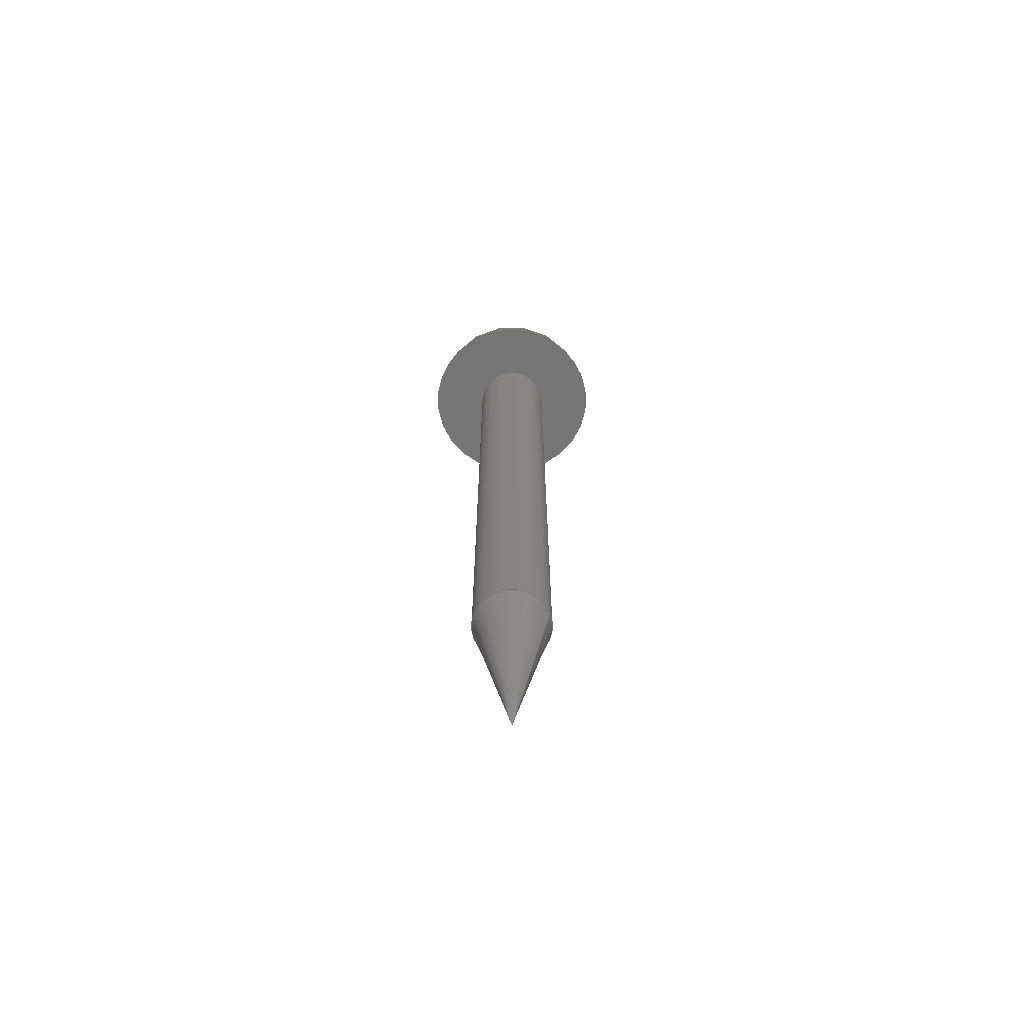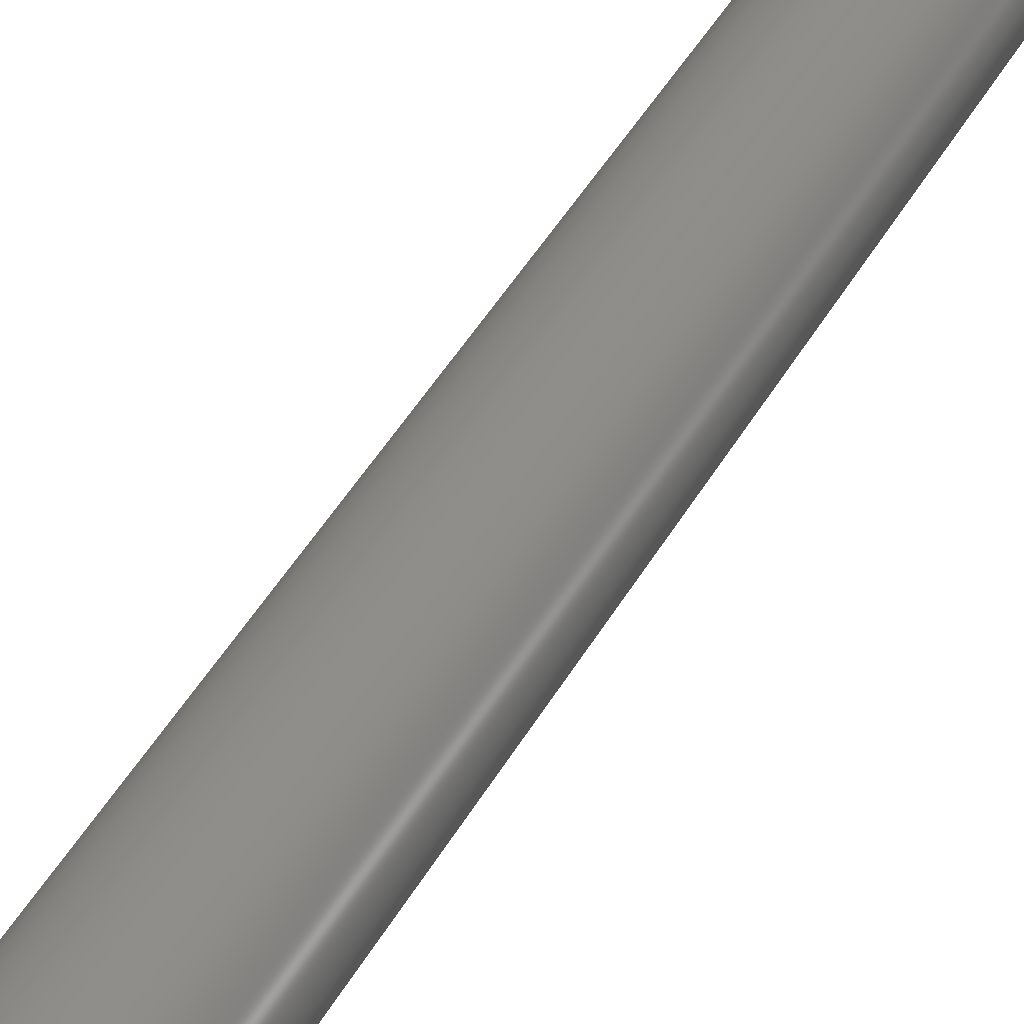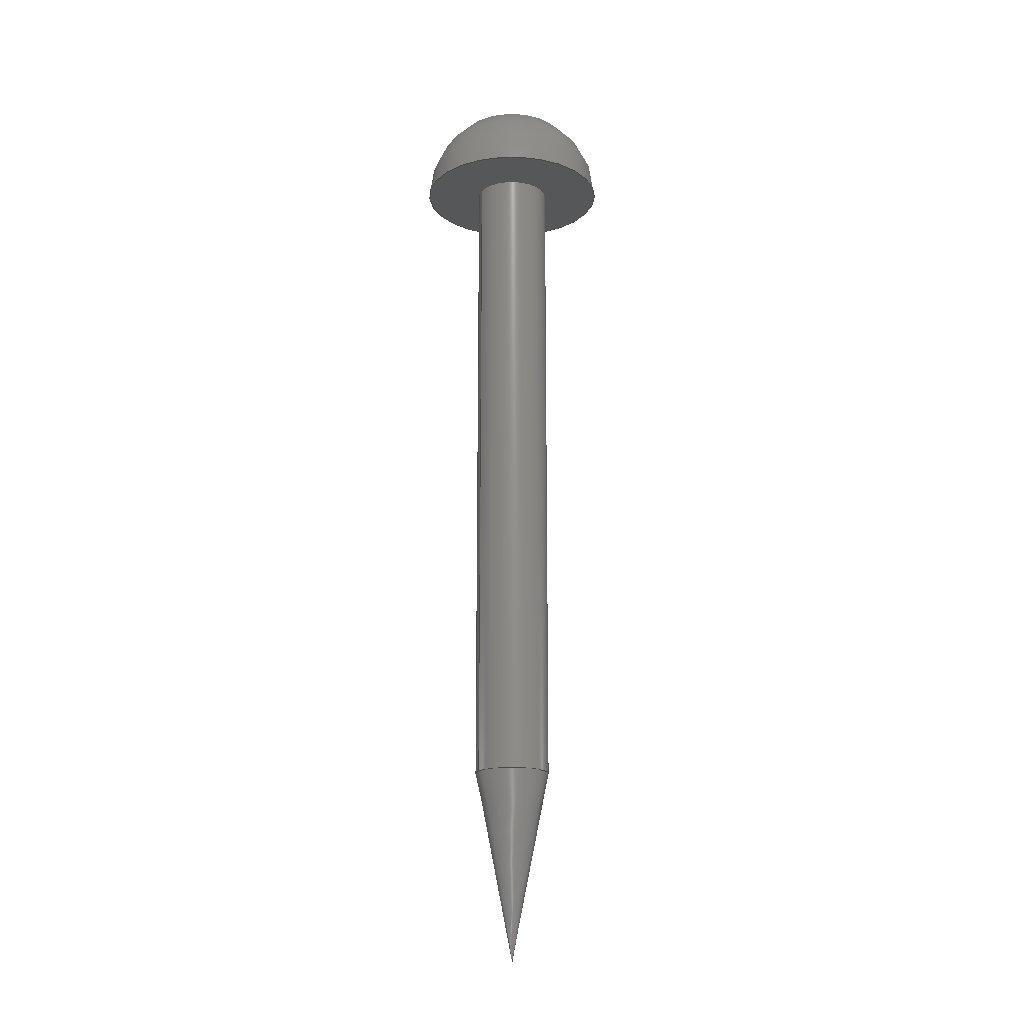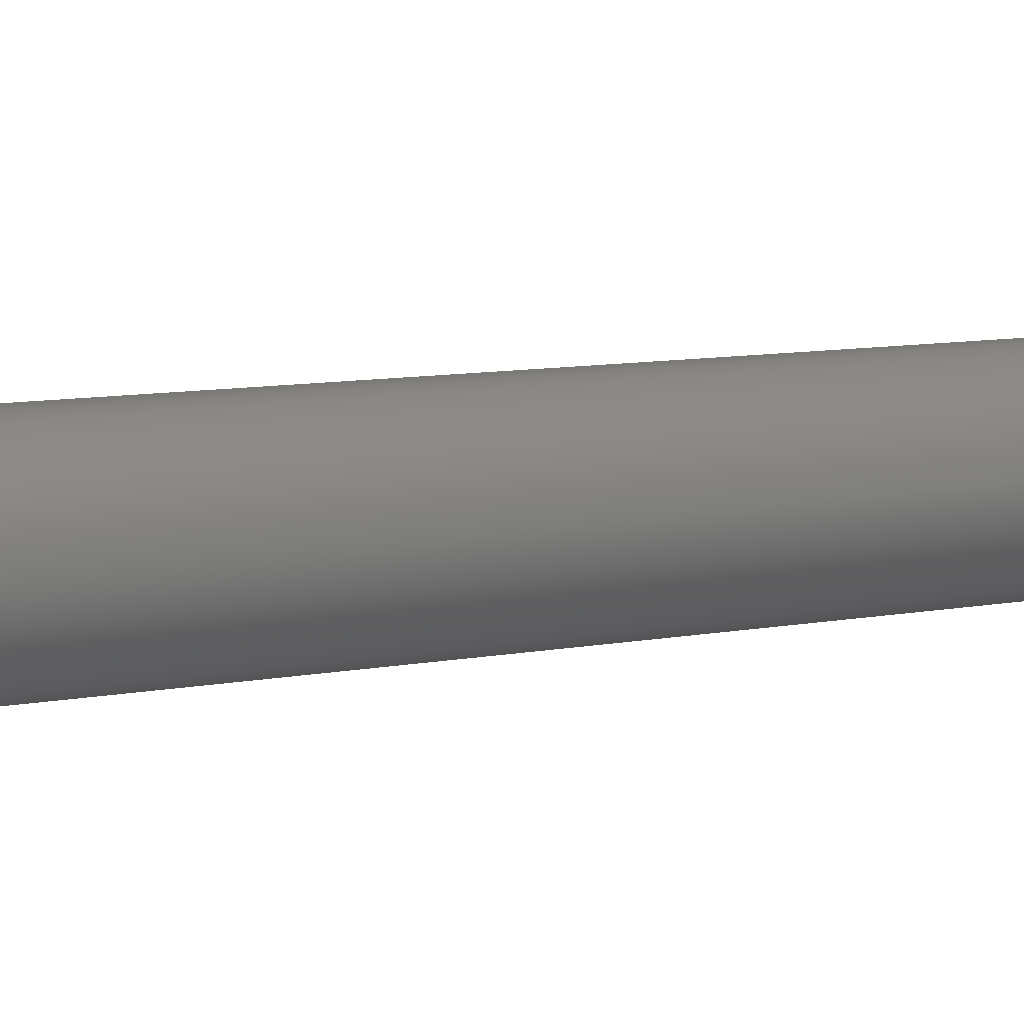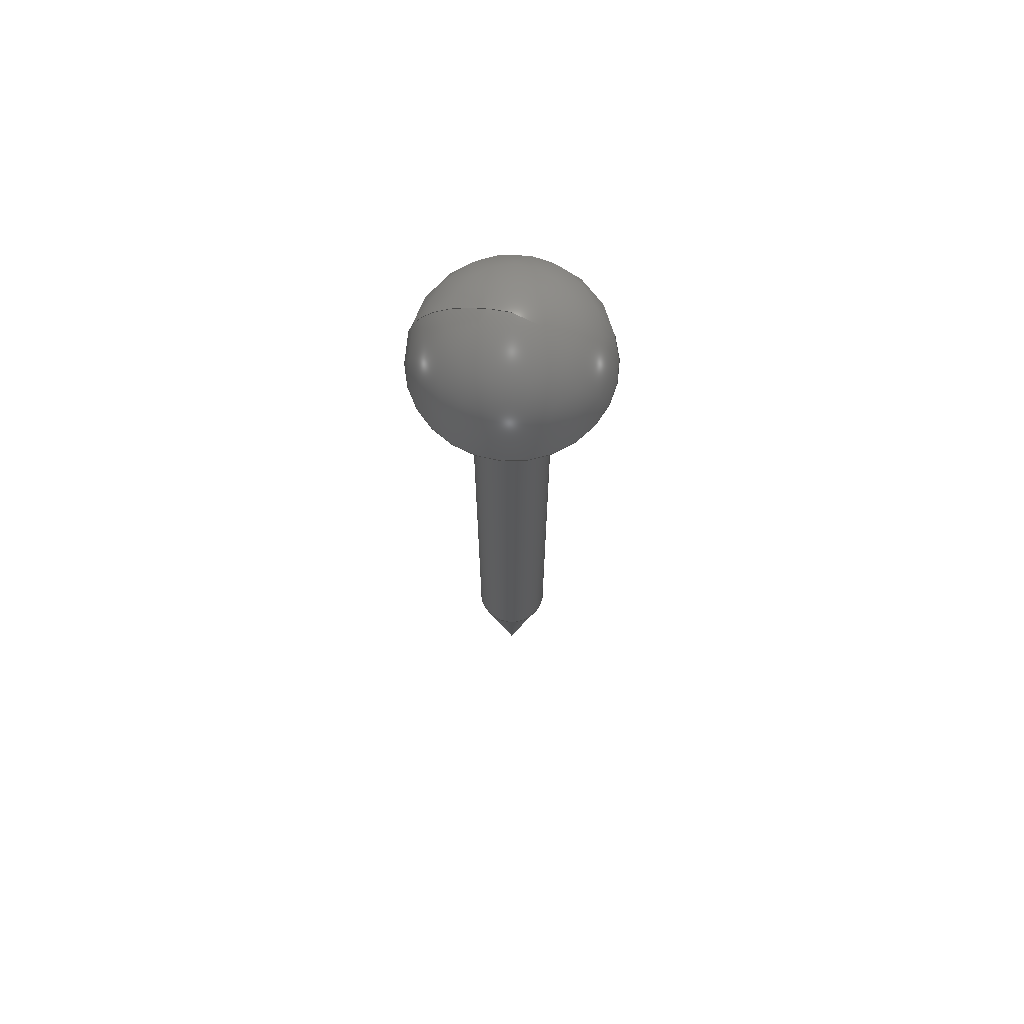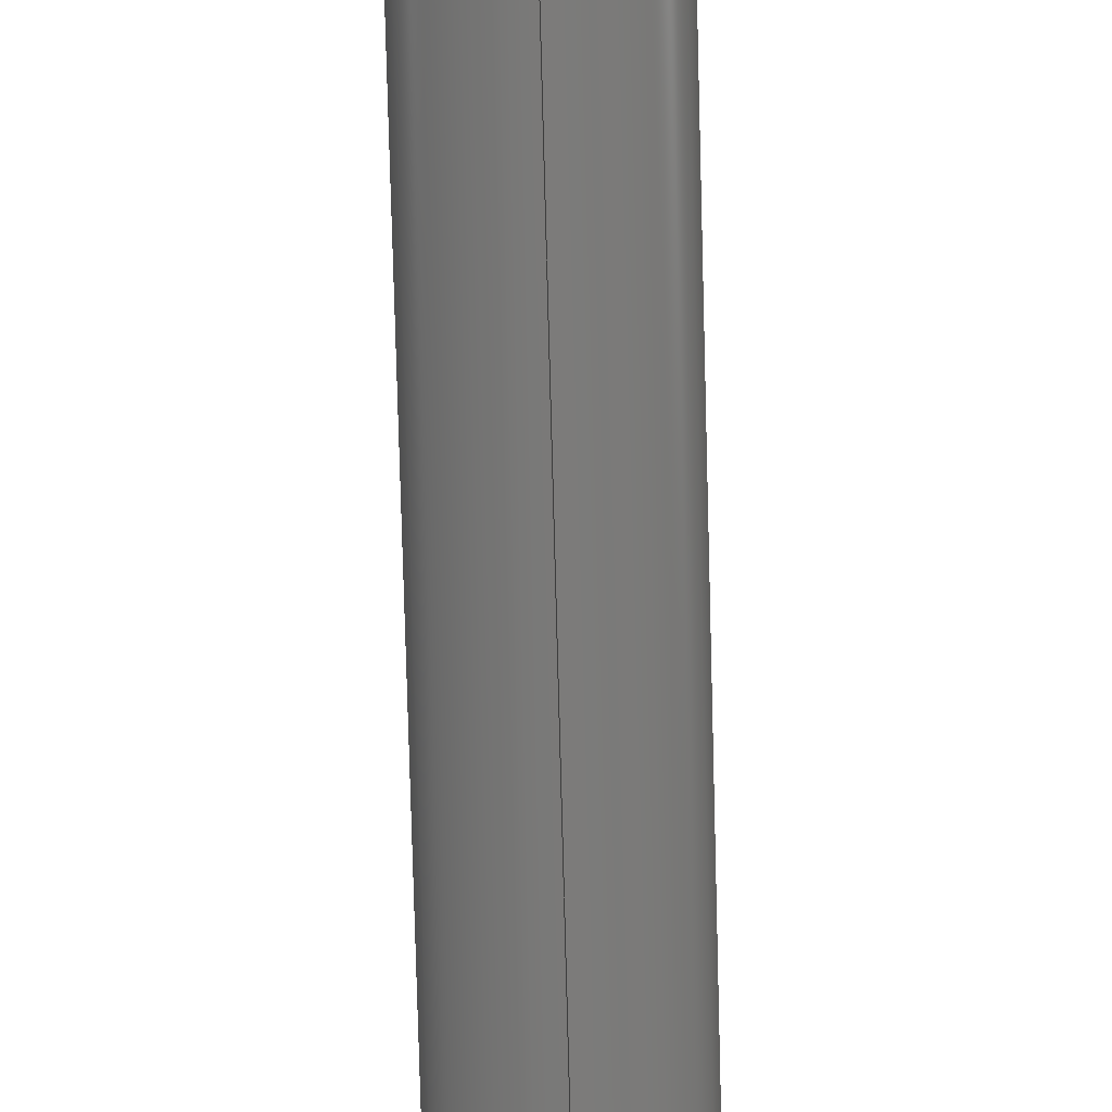
<metadata>
{"format":"step","ext":"step","renderer":"f3d","projection":"perspective","resolution":1024,"background":"white","views":[{"elev":-67.9,"azim":-69.4,"up":"+Y"},{"elev":38.8,"azim":-154.9,"up":"+Z"},{"elev":-17.5,"azim":-116.1,"up":"+Y"},{"elev":4.9,"azim":-134.3,"up":"+Z"},{"elev":69.5,"azim":102.7,"up":"+Y"},{"elev":-74.2,"azim":-178.5,"up":"+Z"}]}
</metadata>
<code>
ISO-10303-21;
DATA;
#1 = MECHANICAL_DESIGN_GEOMETRIC_PRESENTATION_REPRESENTATION( ' ', ( #7, #8, #9, #10 ), #6 );
#2 = PRODUCT_DEFINITION_CONTEXT( '', #11, 'design' );
#3 = APPLICATION_PROTOCOL_DEFINITION( 'international standard', 'automotive_design', 2001, #11 );
#4 = PRODUCT_CATEGORY_RELATIONSHIP( 'NONE', 'NONE', #12, #13 );
#5 = SHAPE_DEFINITION_REPRESENTATION( #14, #15 );
#6 =  ( GEOMETRIC_REPRESENTATION_CONTEXT( 3 )GLOBAL_UNCERTAINTY_ASSIGNED_CONTEXT( ( #16 ) )GLOBAL_UNIT_ASSIGNED_CONTEXT( ( #17, #18, #19 ) )REPRESENTATION_CONTEXT( 'NONE', 'WORKSPACE' ) );
#7 = STYLED_ITEM( '', ( #20 ), #21 );
#8 = STYLED_ITEM( '', ( #22 ), #23 );
#9 = STYLED_ITEM( '', ( #24 ), #25 );
#10 = STYLED_ITEM( '', ( #26 ), #27 );
#11 = APPLICATION_CONTEXT( 'core data for automotive mechanical design processes' );
#12 = PRODUCT_CATEGORY( 'part', 'NONE' );
#13 = PRODUCT_RELATED_PRODUCT_CATEGORY( 'detail', ' ', ( #28 ) );
#14 = PRODUCT_DEFINITION_SHAPE( 'NONE', 'NONE', #29 );
#15 = ADVANCED_BREP_SHAPE_REPRESENTATION( 'NAIL', ( #30, #31 ), #6 );
#16 = UNCERTAINTY_MEASURE_WITH_UNIT( LENGTH_MEASURE( 1e-17 ), #17, '', '' );
#17 =  ( CONVERSION_BASED_UNIT( 'METRE', #32 )LENGTH_UNIT(  )NAMED_UNIT( #33 ) );
#18 =  ( NAMED_UNIT( #34 )PLANE_ANGLE_UNIT(  )SI_UNIT( $, .RADIAN. ) );
#19 =  ( NAMED_UNIT( #34 )SI_UNIT( $, .STERADIAN. )SOLID_ANGLE_UNIT(  ) );
#20 = PRESENTATION_STYLE_ASSIGNMENT( ( #35 ) );
#21 = ADVANCED_FACE( '', ( #36, #37 ), #38, .T. );
#22 = PRESENTATION_STYLE_ASSIGNMENT( ( #39 ) );
#23 = ADVANCED_FACE( '', ( #40, #41 ), #42, .T. );
#24 = PRESENTATION_STYLE_ASSIGNMENT( ( #43 ) );
#25 = ADVANCED_FACE( '', ( #44, #45 ), #46, .T. );
#26 = PRESENTATION_STYLE_ASSIGNMENT( ( #47 ) );
#27 = ADVANCED_FACE( '', ( #48, #49 ), #50, .T. );
#28 = PRODUCT( 'NAIL', 'NAIL', 'PART-NAIL-DESC', ( #51 ) );
#29 = PRODUCT_DEFINITION( 'NONE', 'NONE', #52, #2 );
#30 = MANIFOLD_SOLID_BREP( 'NAIL', #53 );
#31 = AXIS2_PLACEMENT_3D( '', #54, #55, #56 );
#32 = LENGTH_MEASURE_WITH_UNIT( LENGTH_MEASURE( 1 ), #57 );
#33 = DIMENSIONAL_EXPONENTS( 1, 0, 0, 0, 0, 0, 0 );
#34 = DIMENSIONAL_EXPONENTS( 0, 0, 0, 0, 0, 0, 0 );
#35 = SURFACE_STYLE_USAGE( .BOTH., #58 );
#36 = FACE_BOUND( '', #59, .T. );
#37 = FACE_OUTER_BOUND( '', #60, .T. );
#38 = SPHERICAL_SURFACE( '', #61, 0.0025 );
#39 = SURFACE_STYLE_USAGE( .BOTH., #62 );
#40 = FACE_OUTER_BOUND( '', #63, .T. );
#41 = FACE_OUTER_BOUND( '', #64, .T. );
#42 = CYLINDRICAL_SURFACE( '', #65, 0.001 );
#43 = SURFACE_STYLE_USAGE( .BOTH., #66 );
#44 = FACE_OUTER_BOUND( '', #67, .T. );
#45 = FACE_BOUND( '', #68, .T. );
#46 = CONICAL_SURFACE( '', #69, 0.1961, 0.1974 );
#47 = SURFACE_STYLE_USAGE( .BOTH., #70 );
#48 = FACE_OUTER_BOUND( '', #71, .T. );
#49 = FACE_BOUND( '', #72, .T. );
#50 = PLANE( '', #73 );
#51 = PRODUCT_CONTEXT( '', #11, 'mechanical' );
#52 = PRODUCT_DEFINITION_FORMATION_WITH_SPECIFIED_SOURCE( ' ', 'NONE', #28, .NOT_KNOWN. );
#53 = CLOSED_SHELL( '', ( #25, #21, #27, #23 ) );
#54 = CARTESIAN_POINT( '', ( 0, 0, 0 ) );
#55 = DIRECTION( '', ( 0, 0, 1 ) );
#56 = DIRECTION( '', ( 1, 0, 0 ) );
#57 =  ( LENGTH_UNIT(  )NAMED_UNIT( #33 )SI_UNIT( $, .METRE. ) );
#58 = SURFACE_SIDE_STYLE( '', ( #74 ) );
#59 = VERTEX_LOOP( '', #75 );
#60 = EDGE_LOOP( '', ( #76 ) );
#61 = AXIS2_PLACEMENT_3D( '', #77, #78, #79 );
#62 = SURFACE_SIDE_STYLE( '', ( #80 ) );
#63 = EDGE_LOOP( '', ( #81 ) );
#64 = EDGE_LOOP( '', ( #82 ) );
#65 = AXIS2_PLACEMENT_3D( '', #83, #84, #85 );
#66 = SURFACE_SIDE_STYLE( '', ( #86 ) );
#67 = EDGE_LOOP( '', ( #87 ) );
#68 = VERTEX_LOOP( '', #88 );
#69 = AXIS2_PLACEMENT_3D( '', #89, #90, #91 );
#70 = SURFACE_SIDE_STYLE( '', ( #92 ) );
#71 = EDGE_LOOP( '', ( #93 ) );
#72 = EDGE_LOOP( '', ( #94 ) );
#73 = AXIS2_PLACEMENT_3D( '', #95, #96, #97 );
#74 = SURFACE_STYLE_FILL_AREA( #98 );
#75 = VERTEX_POINT( '', #99 );
#76 = ORIENTED_EDGE( '', *, *, #100, .F. );
#77 = CARTESIAN_POINT( '', ( 0, 0.0225, -8.492e-18 ) );
#78 = DIRECTION( '', ( 0, -1, 0 ) );
#79 = DIRECTION( '', ( 0, 0, 1 ) );
#80 = SURFACE_STYLE_FILL_AREA( #101 );
#81 = ORIENTED_EDGE( '', *, *, #102, .T. );
#82 = ORIENTED_EDGE( '', *, *, #103, .F. );
#83 = CARTESIAN_POINT( '', ( 0, 0.0125, -4.232e-18 ) );
#84 = DIRECTION( '', ( -0, 1, -3.408e-16 ) );
#85 = DIRECTION( '', ( 0, -3.408e-16, -1 ) );
#86 = SURFACE_STYLE_FILL_AREA( #104 );
#87 = ORIENTED_EDGE( '', *, *, #103, .T. );
#88 = VERTEX_POINT( '', #105 );
#89 = CARTESIAN_POINT( '', ( 0, 0.9806, -3.341e-16 ) );
#90 = DIRECTION( '', ( 0, 1, -3.408e-16 ) );
#91 = DIRECTION( '', ( 0, 3.408e-16, 1 ) );
#92 = SURFACE_STYLE_FILL_AREA( #106 );
#93 = ORIENTED_EDGE( '', *, *, #100, .T. );
#94 = ORIENTED_EDGE( '', *, *, #102, .F. );
#95 = CARTESIAN_POINT( '', ( 0, 0.0225, 0.004659 ) );
#96 = DIRECTION( '', ( 0, -1, 3.408e-16 ) );
#97 = DIRECTION( '', ( 0, -3.408e-16, -1 ) );
#98 = FILL_AREA_STYLE( '', ( #107 ) );
#99 = CARTESIAN_POINT( '', ( 0, 0.025, -9.191e-18 ) );
#100 = EDGE_CURVE( '', #108, #108, #109, .T. );
#101 = FILL_AREA_STYLE( '', ( #110 ) );
#102 = EDGE_CURVE( '', #111, #111, #112, .T. );
#103 = EDGE_CURVE( '', #113, #113, #114, .T. );
#104 = FILL_AREA_STYLE( '', ( #115 ) );
#105 = CARTESIAN_POINT( '', ( 0, -6.505e-19, -1.355e-19 ) );
#106 = FILL_AREA_STYLE( '', ( #116 ) );
#107 = FILL_AREA_STYLE_COLOUR( '', #117 );
#108 = VERTEX_POINT( '', #118 );
#109 = CIRCLE( '', #119, 0.0025 );
#110 = FILL_AREA_STYLE_COLOUR( '', #120 );
#111 = VERTEX_POINT( '', #121 );
#112 = CIRCLE( '', #122, 0.001 );
#113 = VERTEX_POINT( '', #123 );
#114 = CIRCLE( '', #124, 0.001 );
#115 = FILL_AREA_STYLE_COLOUR( '', #125 );
#116 = FILL_AREA_STYLE_COLOUR( '', #126 );
#117 = COLOUR_RGB( '', 0.6039, 0.6471, 0.6863 );
#118 = CARTESIAN_POINT( '', ( 0, 0.0225, -0.0025 ) );
#119 = AXIS2_PLACEMENT_3D( '', #127, #128, #129 );
#120 = COLOUR_RGB( '', 0.6039, 0.6471, 0.6863 );
#121 = CARTESIAN_POINT( '', ( 0, 0.0225, -0.001 ) );
#122 = AXIS2_PLACEMENT_3D( '', #130, #131, #132 );
#123 = CARTESIAN_POINT( '', ( 0, 0.005, -0.001 ) );
#124 = AXIS2_PLACEMENT_3D( '', #133, #134, #135 );
#125 = COLOUR_RGB( '', 0.6039, 0.6471, 0.6863 );
#126 = COLOUR_RGB( '', 0.6039, 0.6471, 0.6863 );
#127 = CARTESIAN_POINT( '', ( 0, 0.0225, -7.64e-18 ) );
#128 = DIRECTION( '', ( 0, -1, 3.408e-16 ) );
#129 = DIRECTION( '', ( 0, -3.408e-16, -1 ) );
#130 = CARTESIAN_POINT( '', ( 0, 0.0225, -7.64e-18 ) );
#131 = DIRECTION( '', ( 0, -1, 3.408e-16 ) );
#132 = DIRECTION( '', ( 0, -3.408e-16, -1 ) );
#133 = CARTESIAN_POINT( '', ( 0, 0.005, -1.677e-18 ) );
#134 = DIRECTION( '', ( 0, -1, 3.408e-16 ) );
#135 = DIRECTION( '', ( 0, -3.408e-16, -1 ) );
ENDSEC;
END-ISO-10303-21;

</code>
